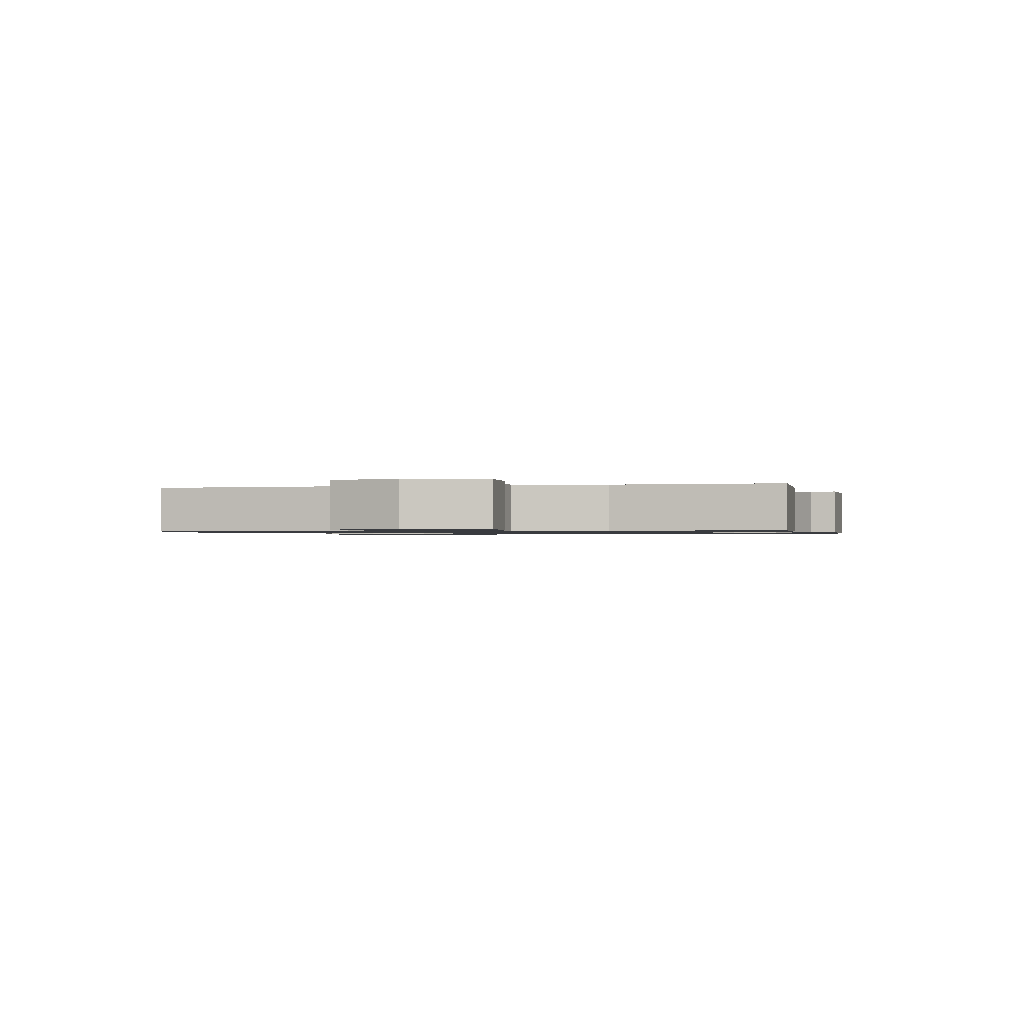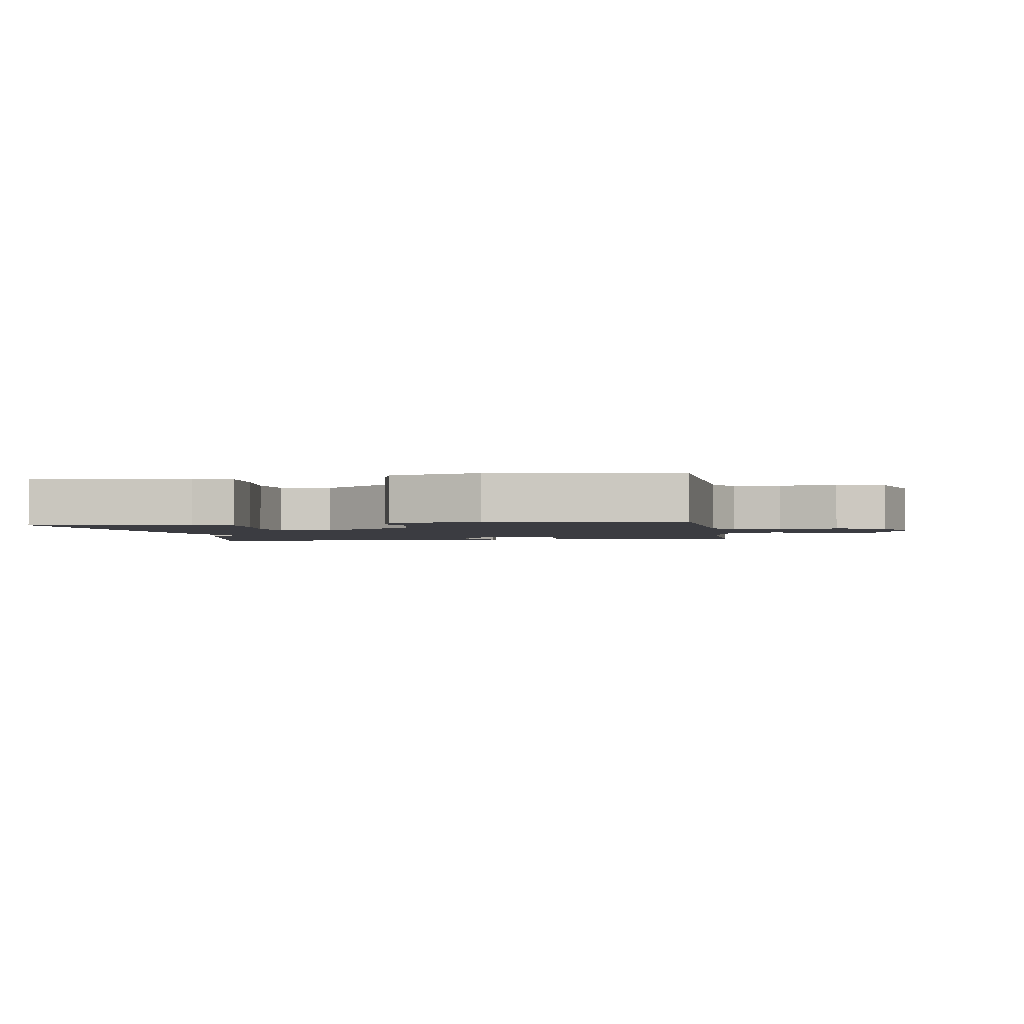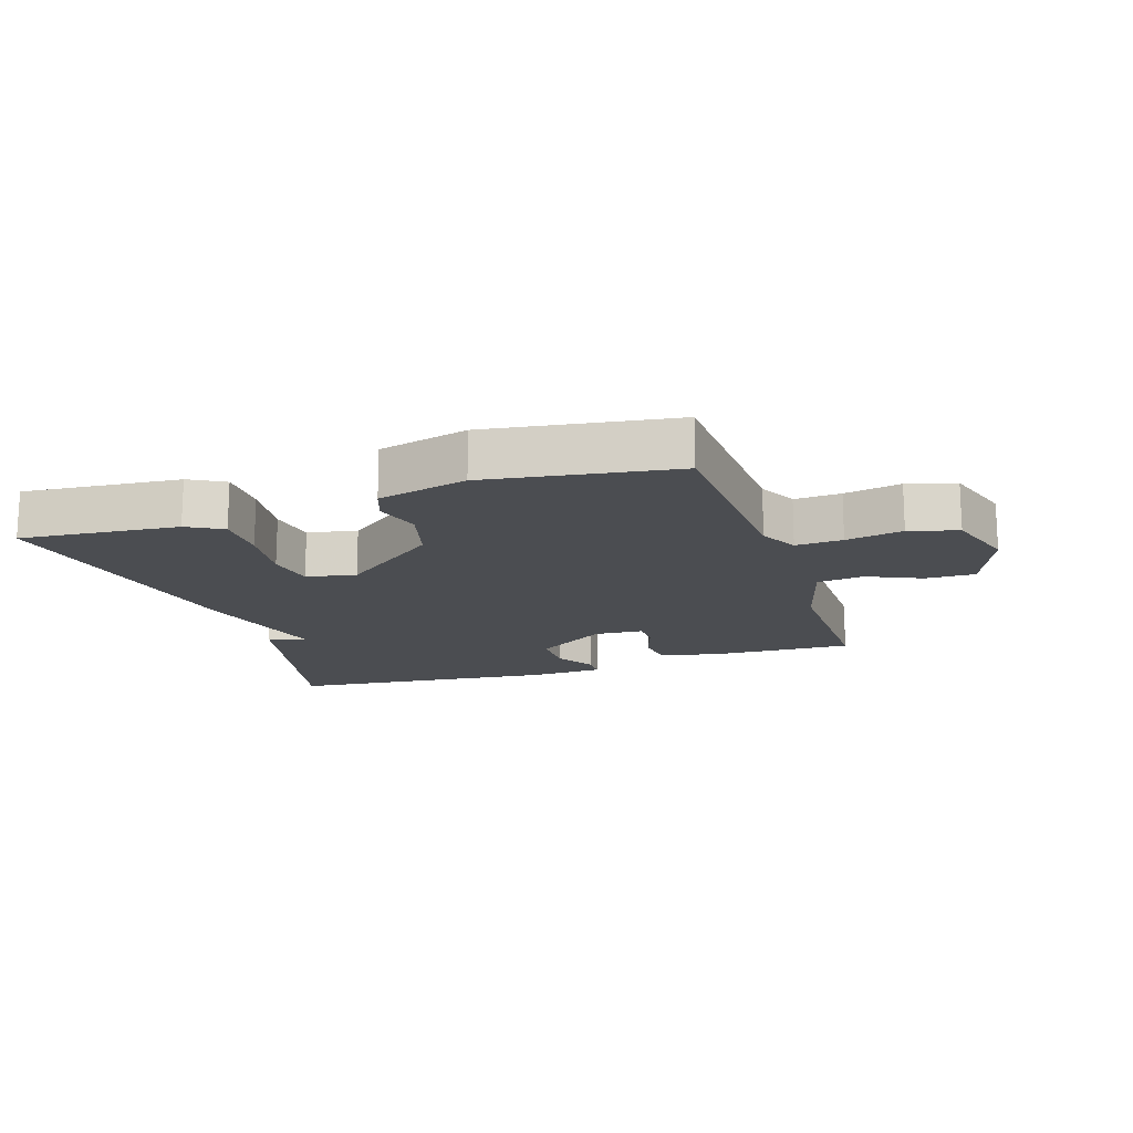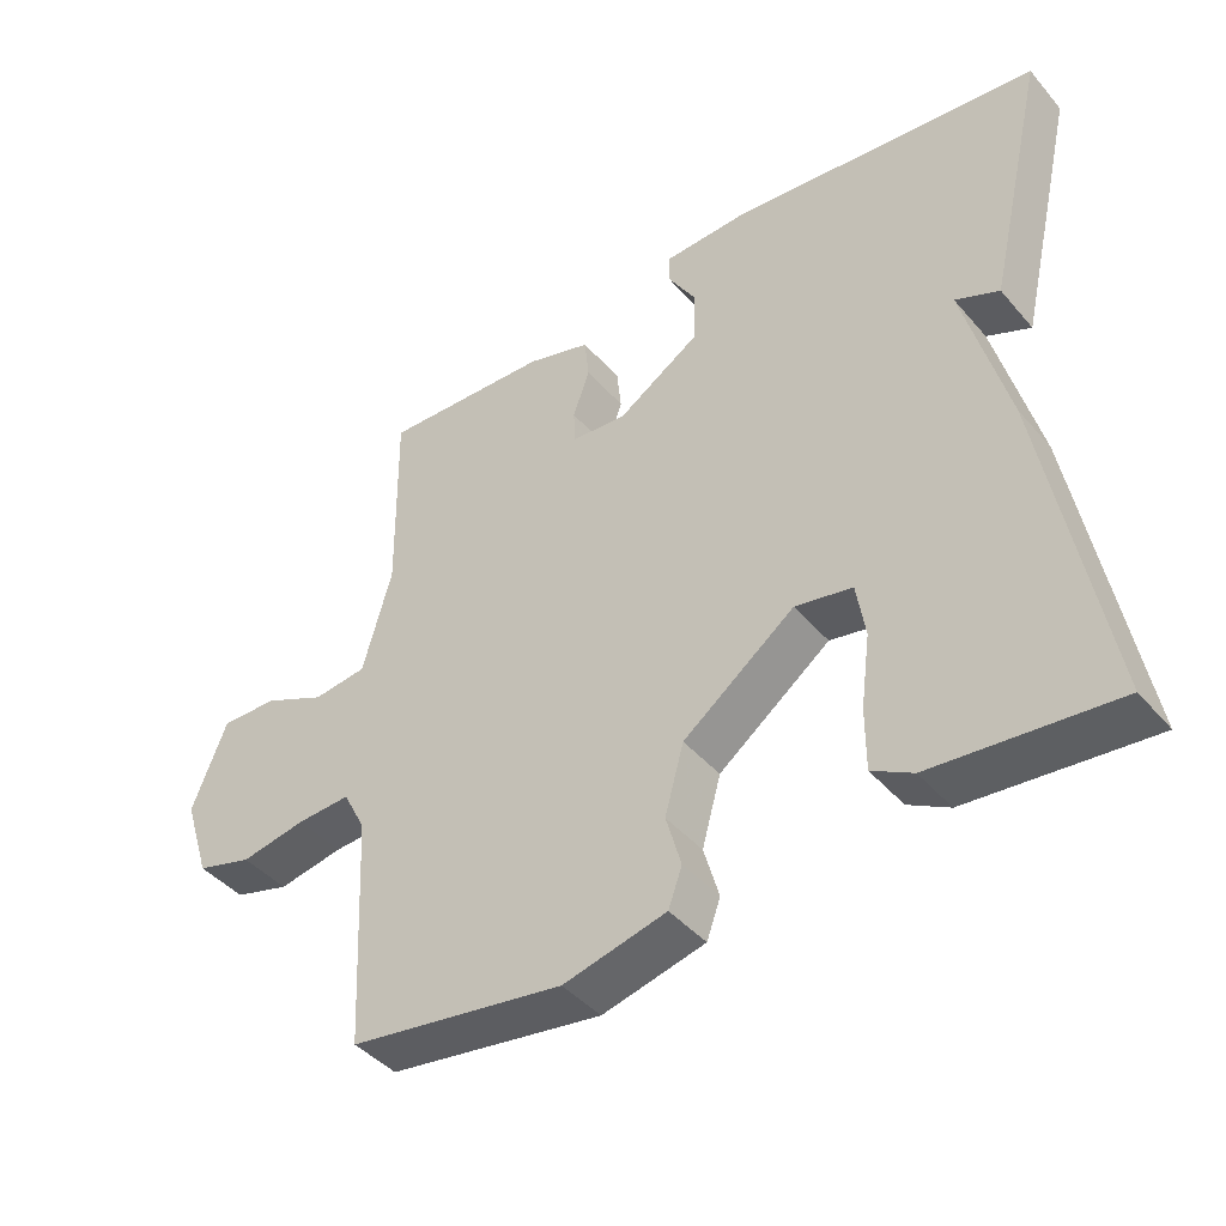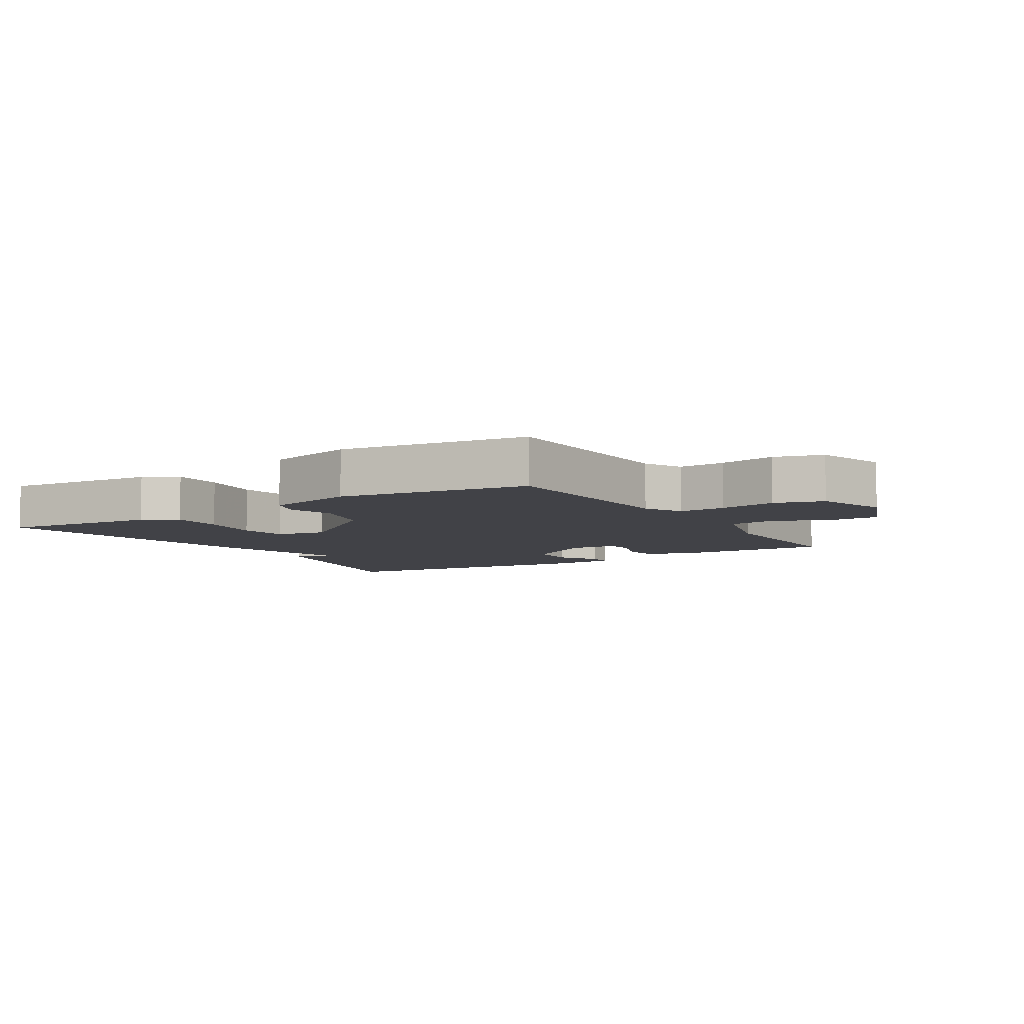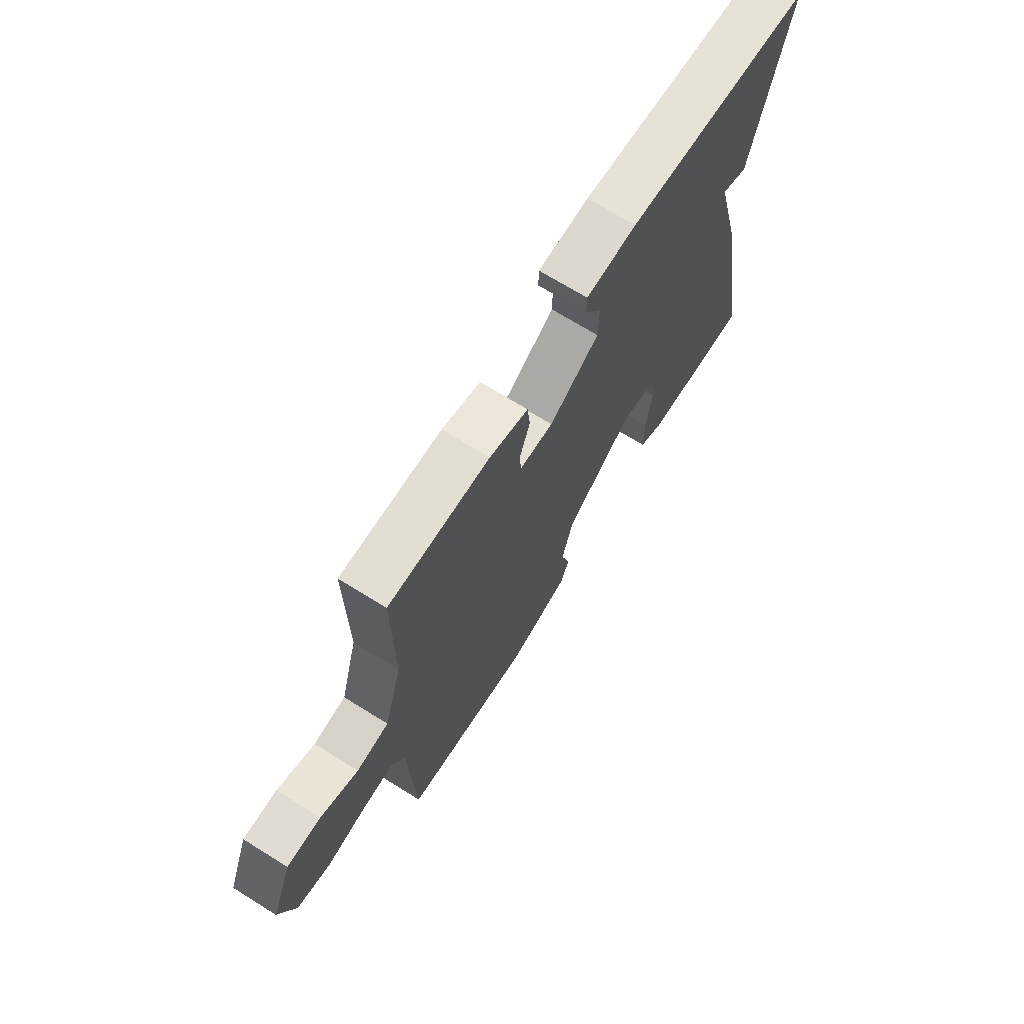
<metadata>
{"format":"obj","ext":"obj","renderer":"f3d","projection":"perspective","resolution":1024,"background":"white","views":[{"elev":-1.0,"azim":-76.7,"up":"+Y"},{"elev":-2.2,"azim":-170.8,"up":"+Y"},{"elev":-16.0,"azim":-161.8,"up":"+Y"},{"elev":-42.8,"azim":37.1,"up":"+Z"},{"elev":-6.8,"azim":-148.1,"up":"+Y"},{"elev":69.8,"azim":-58.1,"up":"+Z"}]}
</metadata>
<code>
v -0.5 0.07 0.5
v -0.269 0.07 0.491
v -0.181 0.07 0.465
v -0.175 0.07 0.407
v -0.198 0.07 0.341
v -0.196 0.07 0.294
v -0.119 0.07 0.289
v -0.006 0.07 0.362
v -0.005 0.07 0.436
v -0.043 0.07 0.499
v -0.042 0.07 0.539
v 0.073 0.07 0.544
v 0.5 0.07 0.5
v 0.419 0.07 0.15
v 0.359 0.07 0.176
v 0.419 0.07 -0.05
v 0.5 0.07 -0.5
v 0.25 0.07 -0.477
v 0.194 0.07 -0.446
v 0.194 0.07 -0.362
v 0.207 0.07 -0.263
v 0.195 0.07 -0.187
v 0.116 0.07 -0.172
v -0.038 0.07 -0.289
v -0.064 0.07 -0.384
v -0.043 0.07 -0.457
v -0.062 0.07 -0.51
v -0.204 0.07 -0.545
v -0.5 0.07 -0.5
v -0.515 0.07 -0.179
v -0.546 0.07 -0.119
v -0.62 0.07 -0.123
v -0.71 0.07 -0.14
v -0.787 0.07 -0.118
v -0.823 0.07 -0.005
v -0.775 0.07 0.117
v -0.697 0.07 0.116
v -0.611 0.07 0.077
v -0.537 0.07 0.086
v -0.497 0.07 0.23
v -0.5 0 0.5
v -0.269 0 0.491
v -0.181 0 0.465
v -0.175 0 0.407
v -0.198 0 0.341
v -0.196 0 0.294
v -0.119 0 0.289
v -0.006 0 0.362
v -0.005 0 0.436
v -0.043 0 0.499
v -0.042 0 0.539
v 0.073 0 0.544
v 0.5 0 0.5
v 0.419 0 0.15
v 0.359 0 0.176
v 0.419 0 -0.05
v 0.5 0 -0.5
v 0.25 0 -0.477
v 0.194 0 -0.446
v 0.194 0 -0.362
v 0.207 0 -0.263
v 0.195 0 -0.187
v 0.116 0 -0.172
v -0.038 0 -0.289
v -0.064 0 -0.384
v -0.043 0 -0.457
v -0.062 0 -0.51
v -0.204 0 -0.545
v -0.5 0 -0.5
v -0.515 0 -0.179
v -0.546 0 -0.119
v -0.62 0 -0.123
v -0.71 0 -0.14
v -0.787 0 -0.118
v -0.823 0 -0.005
v -0.775 0 0.117
v -0.697 0 0.116
v -0.611 0 0.077
v -0.537 0 0.086
v -0.497 0 0.23
f 36 37 38
f 35 36 38
f 34 35 38
f 33 34 38
f 32 33 38
f 31 32 38 39
f 30 31 39 40
f 29 30 40
f 28 29 40
f 27 28 40
f 26 27 40
f 25 26 40
f 19 20 21
f 18 19 21
f 17 18 21
f 16 17 21
f 15 16 21
f 15 21 22
f 13 14 15
f 12 13 15
f 11 12 15
f 10 11 15
f 9 10 15
f 15 22 23
f 9 15 23
f 8 9 23
f 3 4 5
f 2 3 5
f 1 2 5
f 40 1 5
f 40 5 6
f 40 6 7
f 25 40 7
f 24 25 7
f 7 8 23 24
f 78 77 76
f 78 76 75
f 78 75 74
f 78 74 73
f 78 73 72
f 79 78 72 71
f 80 79 71 70
f 80 70 69
f 80 69 68
f 80 68 67
f 80 67 66
f 80 66 65
f 61 60 59
f 61 59 58
f 61 58 57
f 61 57 56
f 61 56 55
f 62 61 55
f 55 54 53
f 55 53 52
f 55 52 51
f 55 51 50
f 55 50 49
f 63 62 55
f 63 55 49
f 63 49 48
f 45 44 43
f 45 43 42
f 45 42 41
f 45 41 80
f 46 45 80
f 47 46 80
f 47 80 65
f 47 65 64
f 64 63 48 47
f 1 41 42 2
f 2 42 43 3
f 3 43 44 4
f 4 44 45 5
f 5 45 46 6
f 6 46 47 7
f 7 47 48 8
f 8 48 49 9
f 9 49 50 10
f 10 50 51 11
f 11 51 52 12
f 12 52 53 13
f 13 53 54 14
f 14 54 55 15
f 15 55 56 16
f 16 56 57 17
f 17 57 58 18
f 18 58 59 19
f 19 59 60 20
f 20 60 61 21
f 21 61 62 22
f 22 62 63 23
f 23 63 64 24
f 24 64 65 25
f 25 65 66 26
f 26 66 67 27
f 27 67 68 28
f 28 68 69 29
f 29 69 70 30
f 30 70 71 31
f 31 71 72 32
f 32 72 73 33
f 33 73 74 34
f 34 74 75 35
f 35 75 76 36
f 36 76 77 37
f 37 77 78 38
f 38 78 79 39
f 39 79 80 40
f 40 80 41 1

</code>
